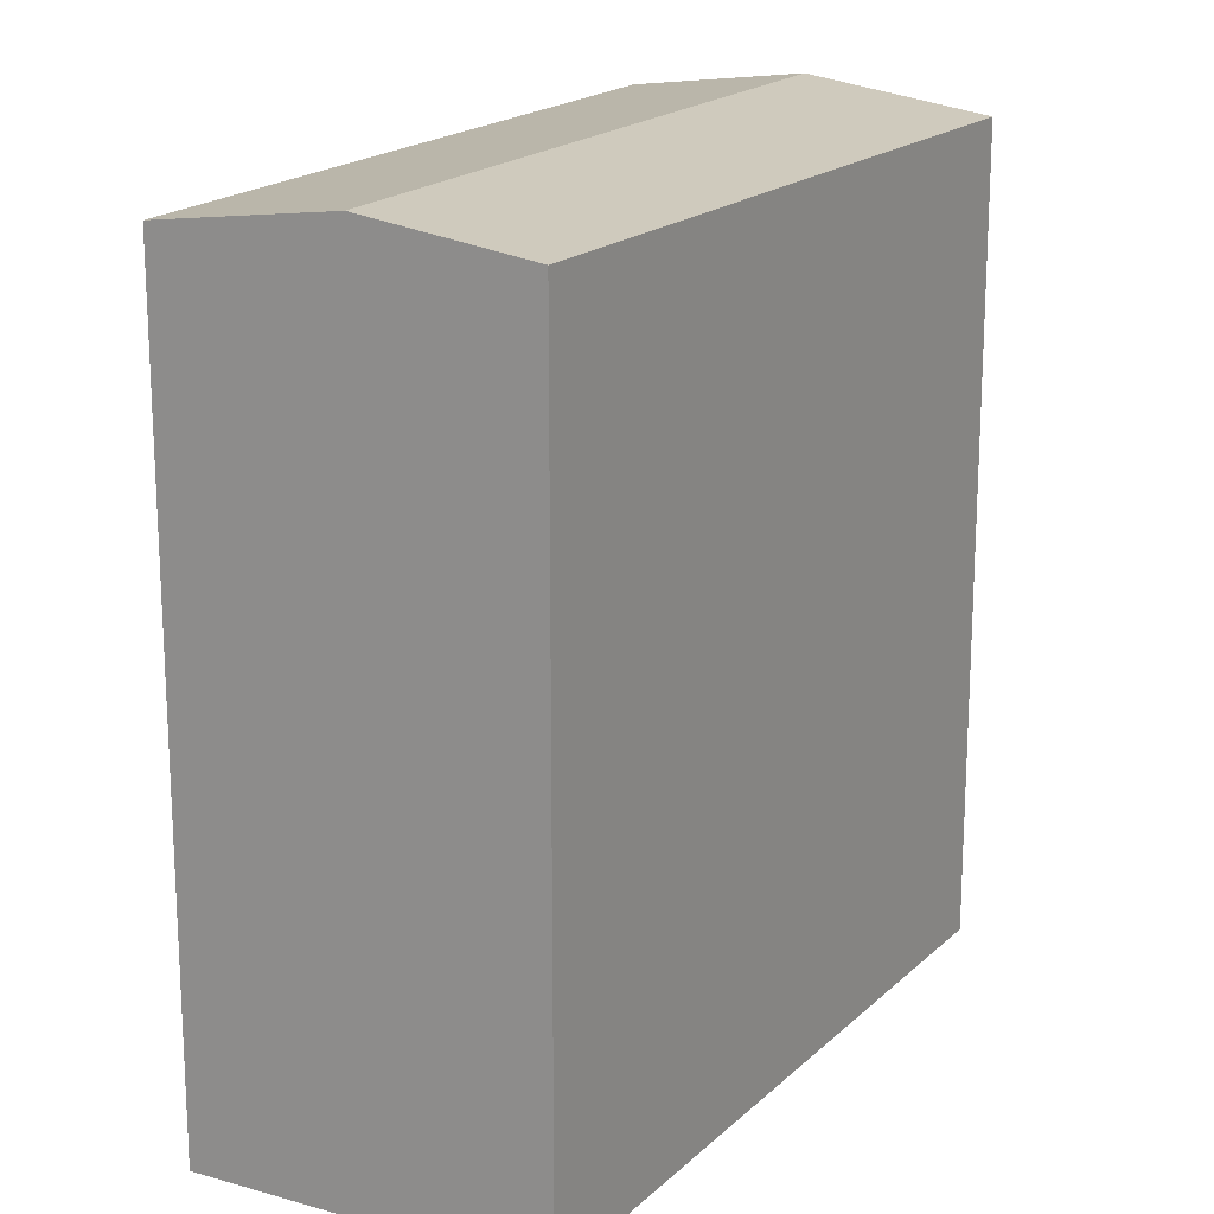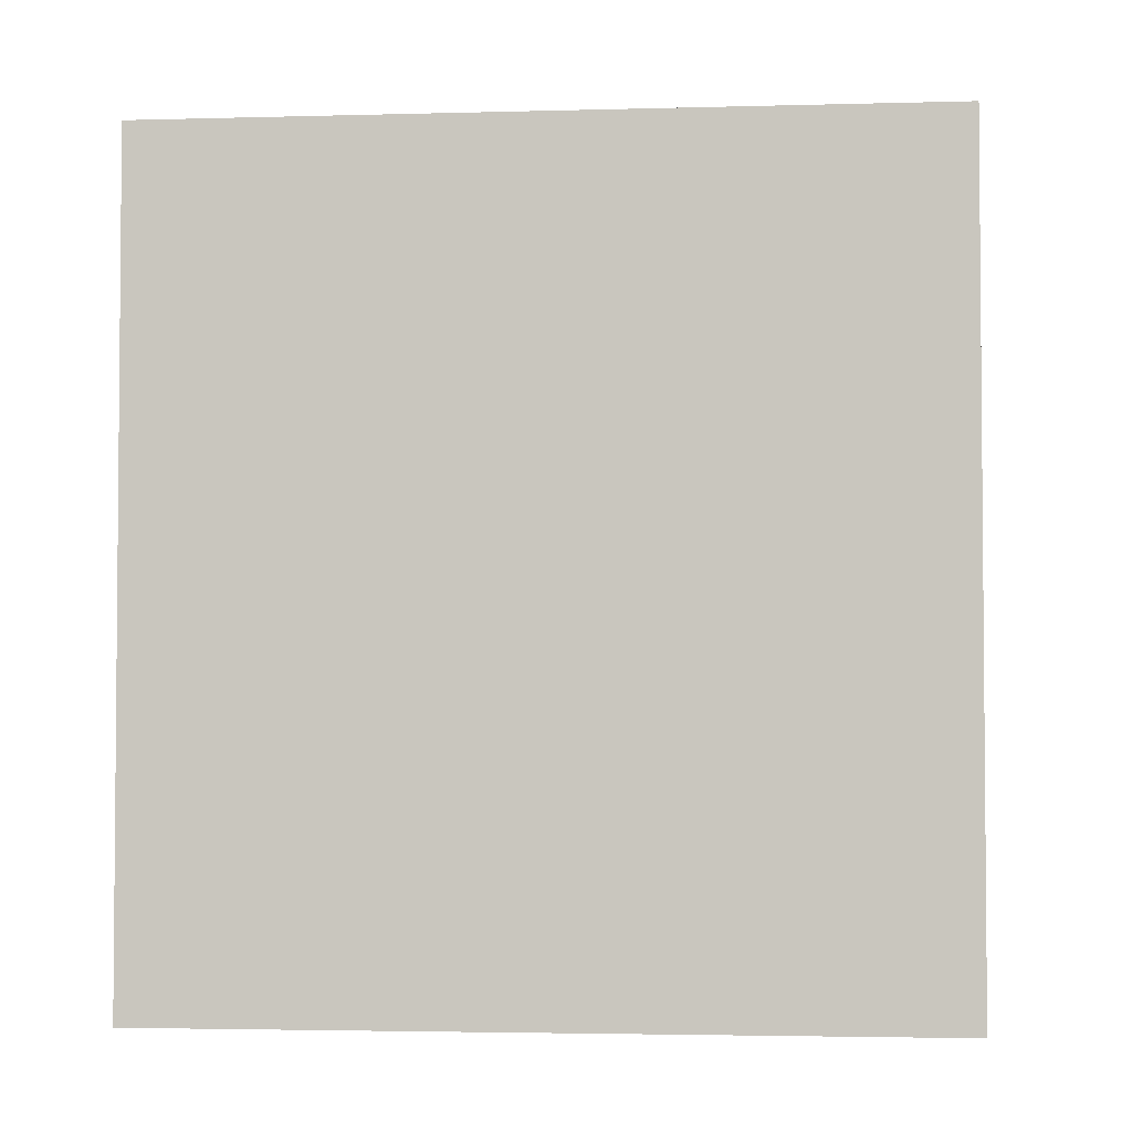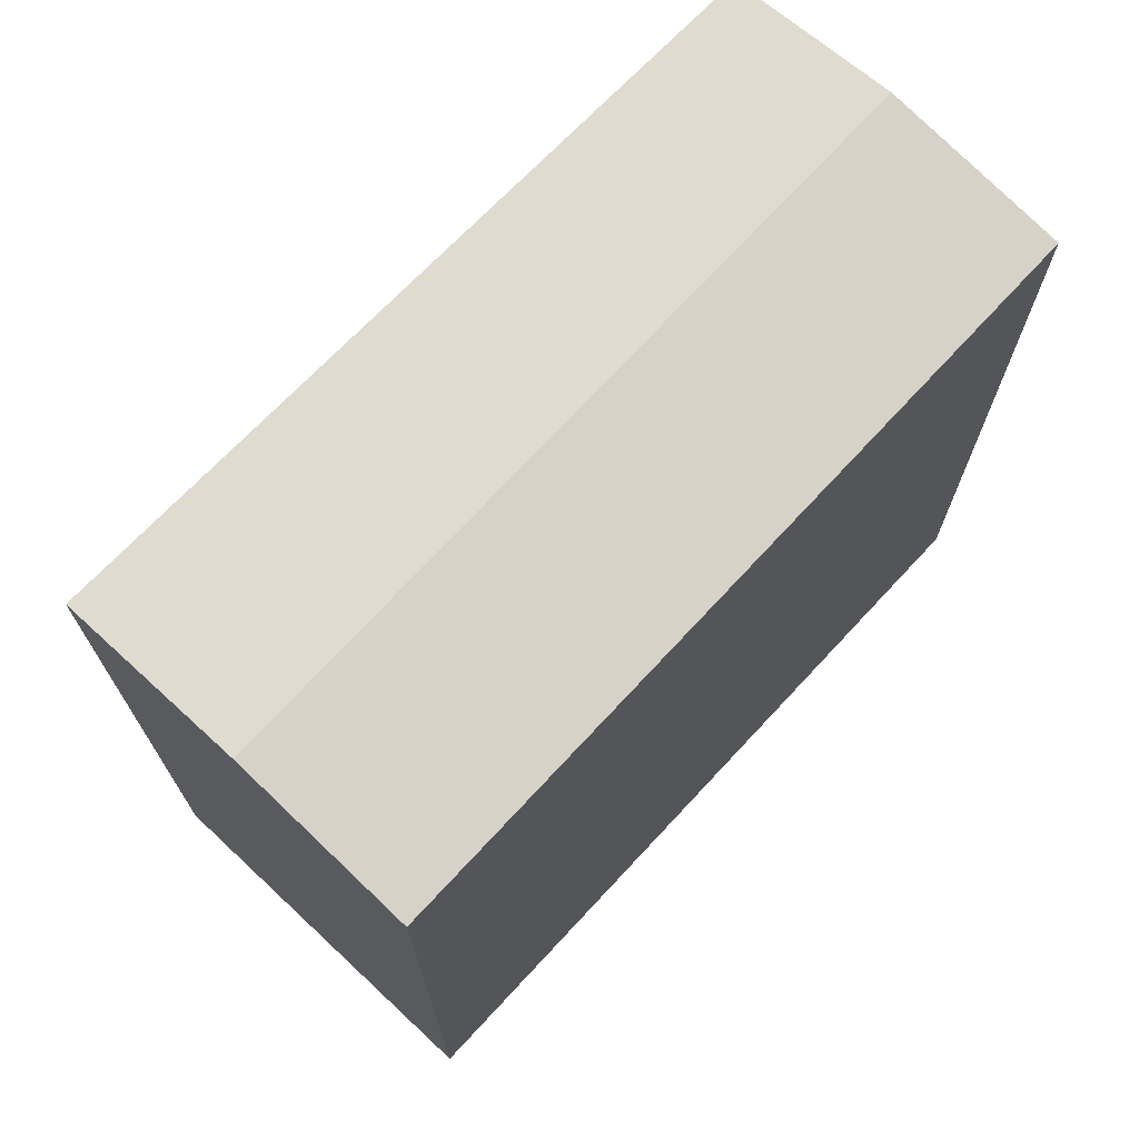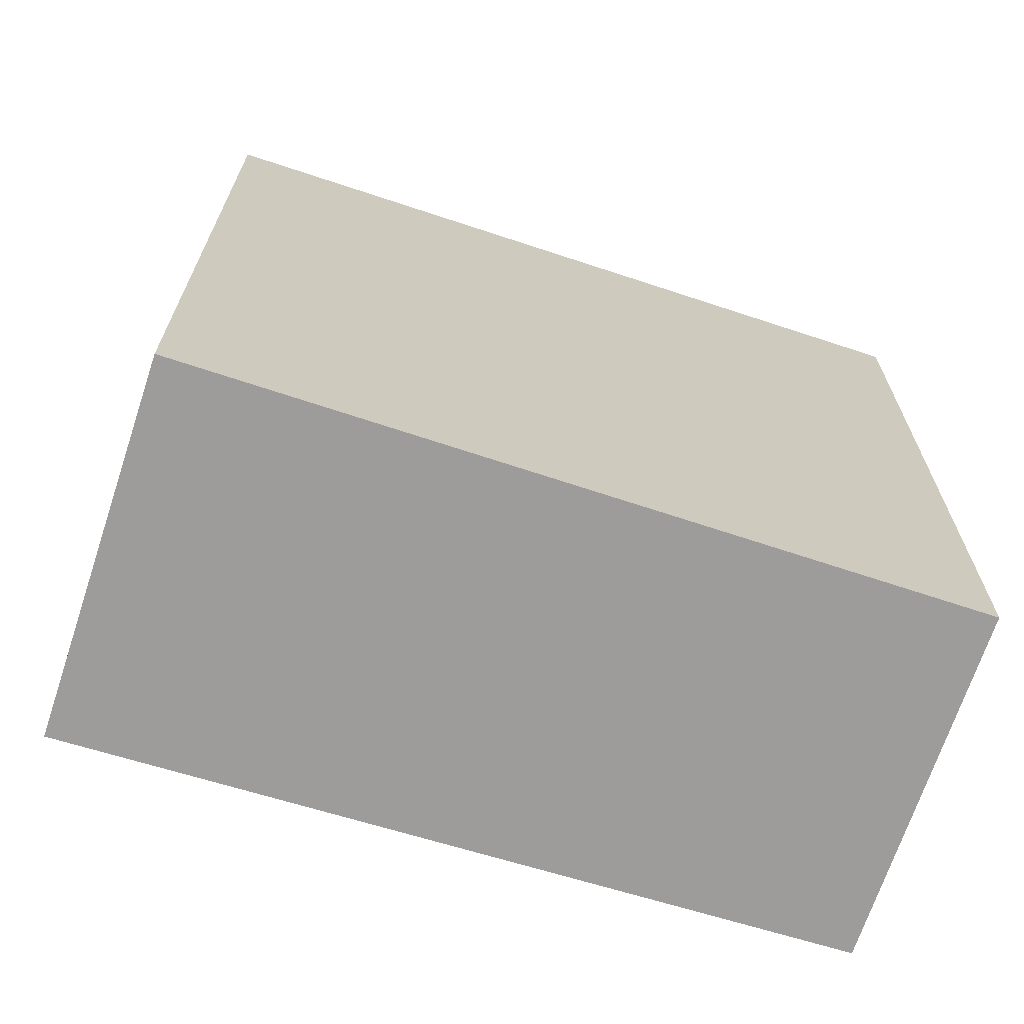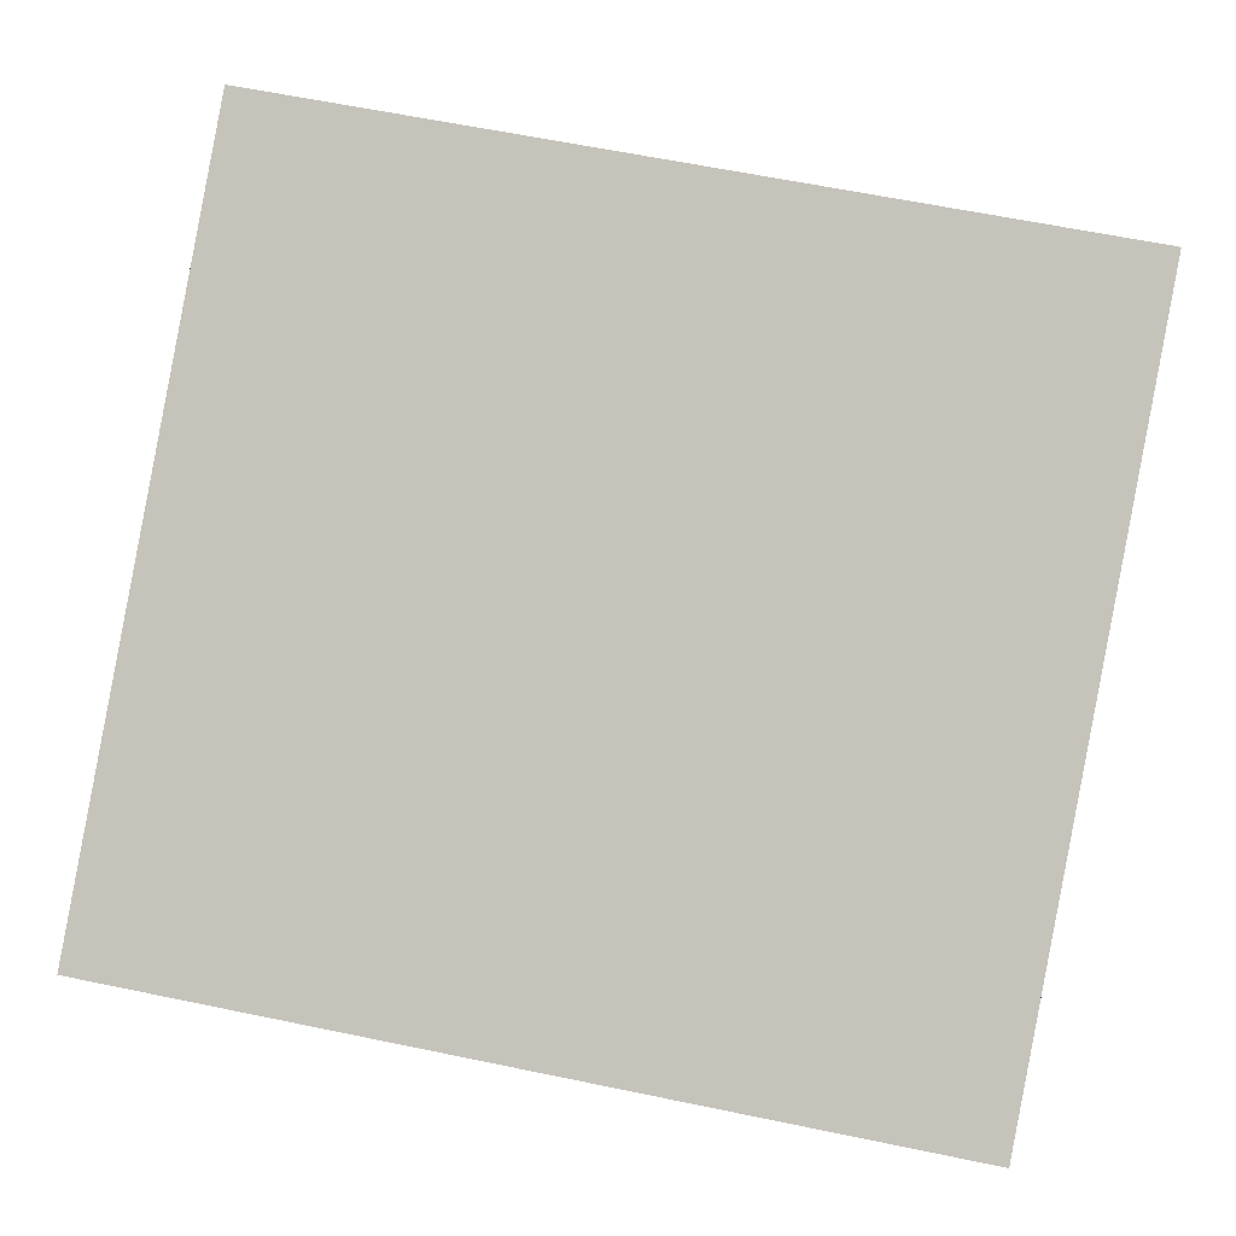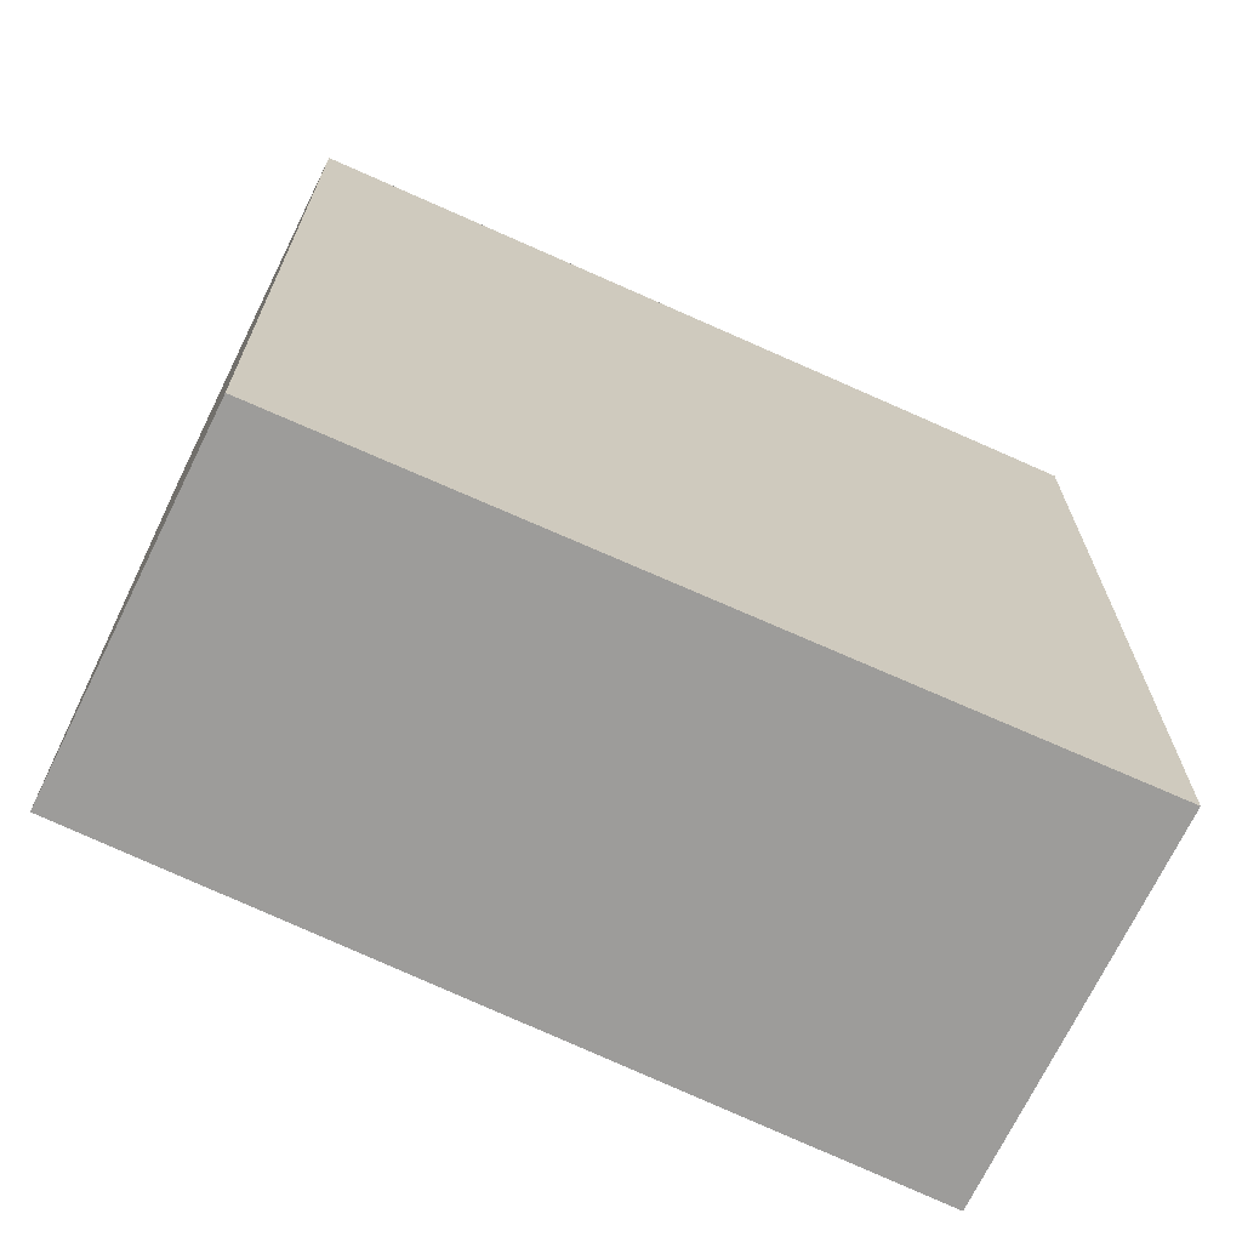
<metadata>
{"format":"obj","ext":"obj","renderer":"f3d","projection":"perspective","resolution":1024,"background":"white","views":[{"elev":18.5,"azim":-88.5,"up":"+Y"},{"elev":-3.5,"azim":-22.7,"up":"+Y"},{"elev":73.2,"azim":105.1,"up":"+Y"},{"elev":-70.1,"azim":133.9,"up":"+Y"},{"elev":60.5,"azim":-77.9,"up":"+Z"},{"elev":-70.0,"azim":-53.5,"up":"+Y"}]}
</metadata>
<code>
v  0.712 7.627 -1.384
v  7.704 7.403 0.411
v  1.48 7.403 -2.875
v  6.915 7.627 1.891
v  0 7.419 4.543e-16
v  6.093 7.394 3.43
v  1.48 1.76e-16 -2.875
v  0 0 0
v  0.712 8.475e-17 -1.384
v  6.093 -2.1e-16 3.43
v  7.704 -2.517e-17 0.411
v  6.915 -1.158e-16 1.891
g defaultobject
f 1 2 3
f 2 1 4
f 5 4 1
f 4 5 6
f 7 1 3
f 1 7 5
f 5 7 8
f 8 7 9
f 8 6 5
f 6 8 10
f 10 4 6
f 4 10 2
f 2 10 11
f 11 10 12
f 11 3 2
f 3 11 7
f 9 10 8
f 10 9 7
f 10 7 11
f 10 11 12

</code>
